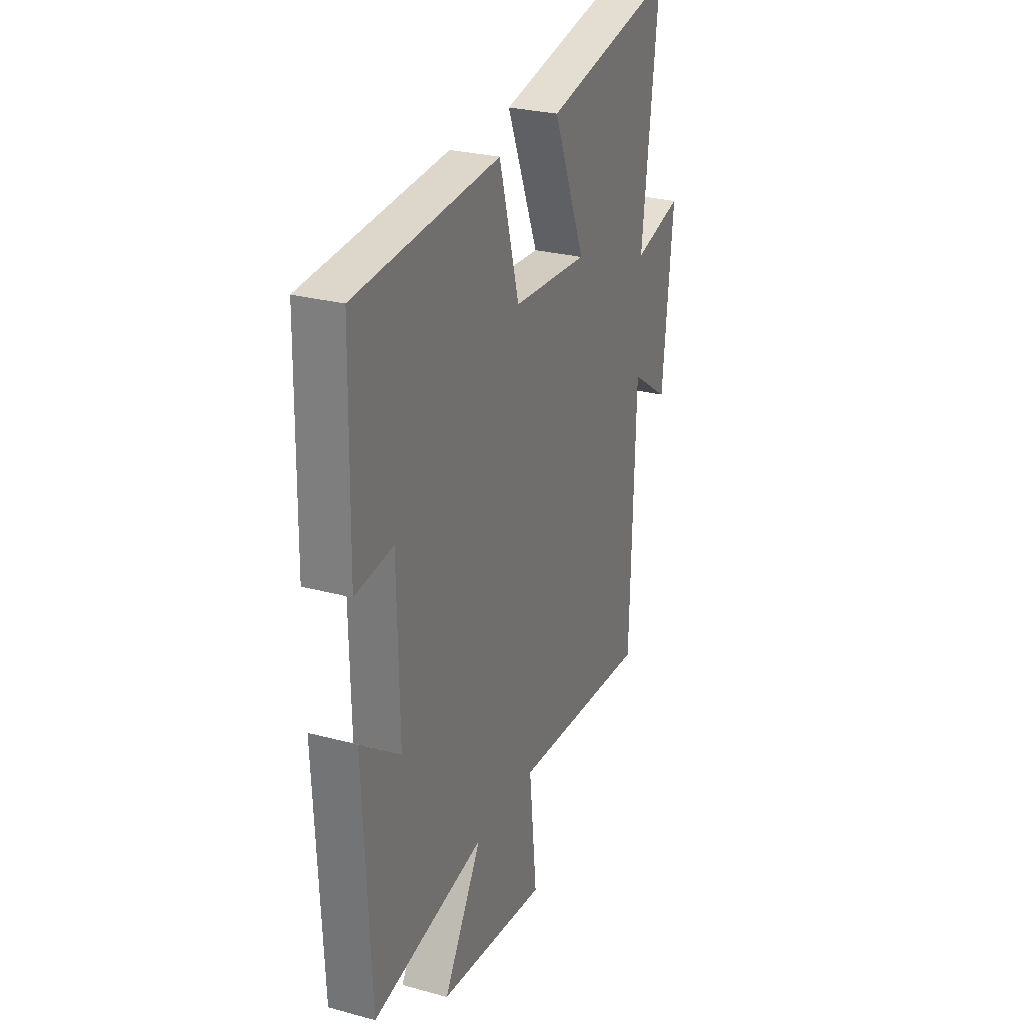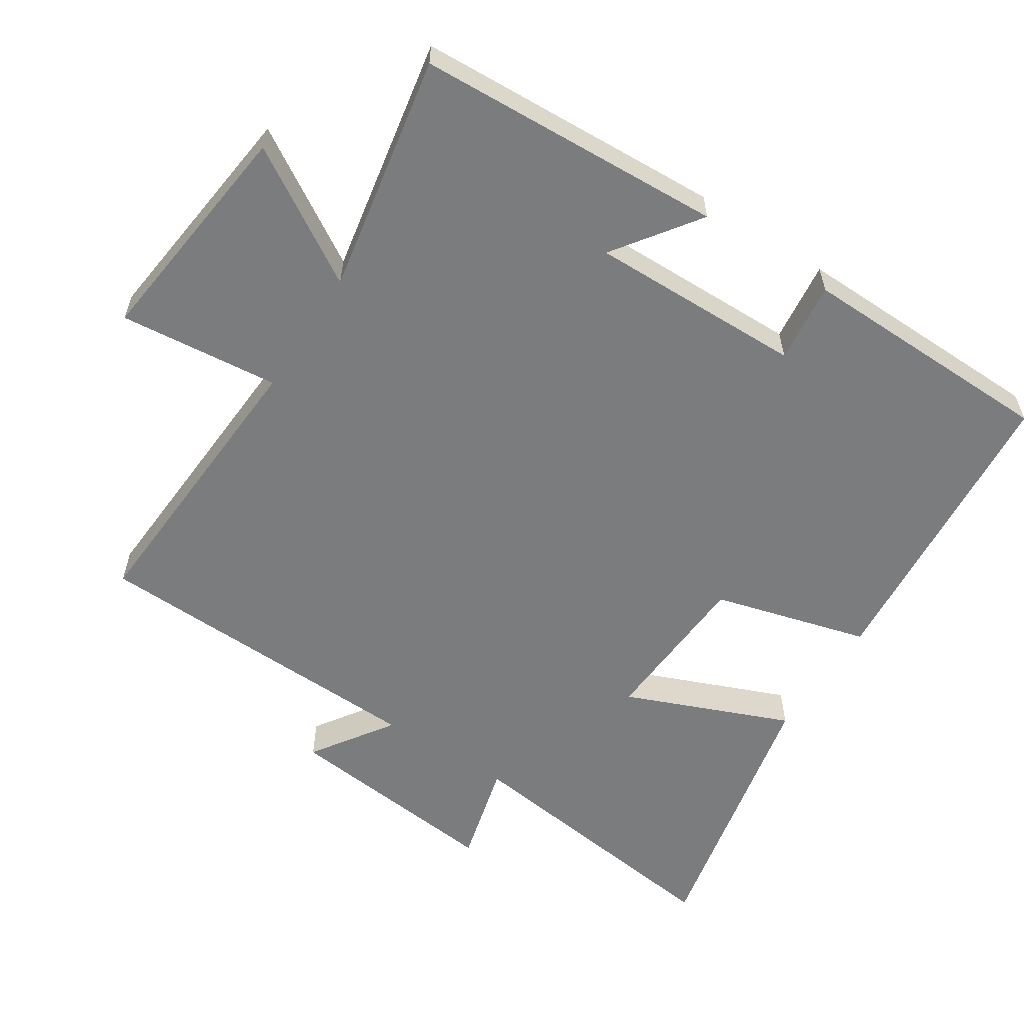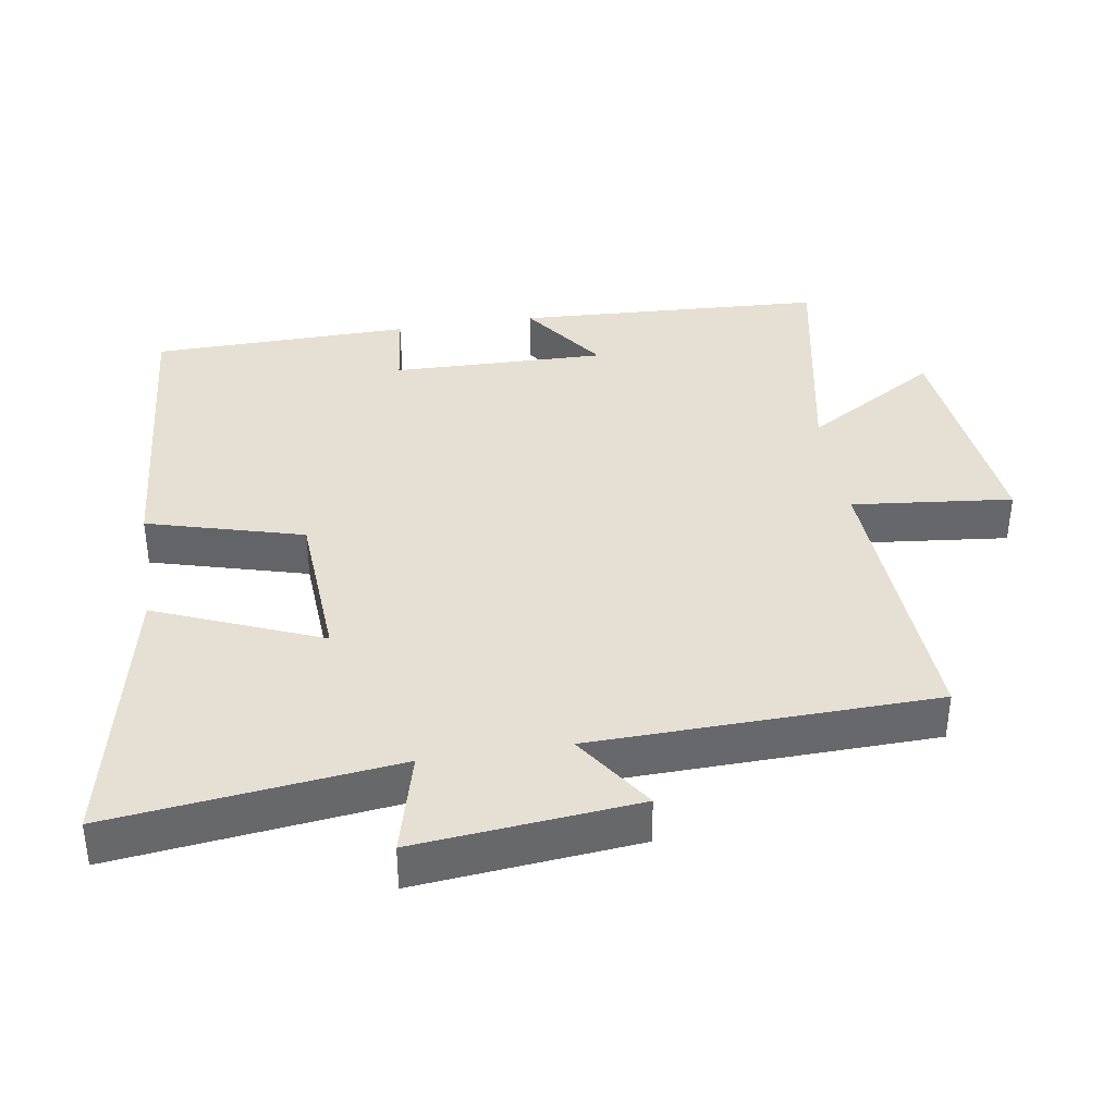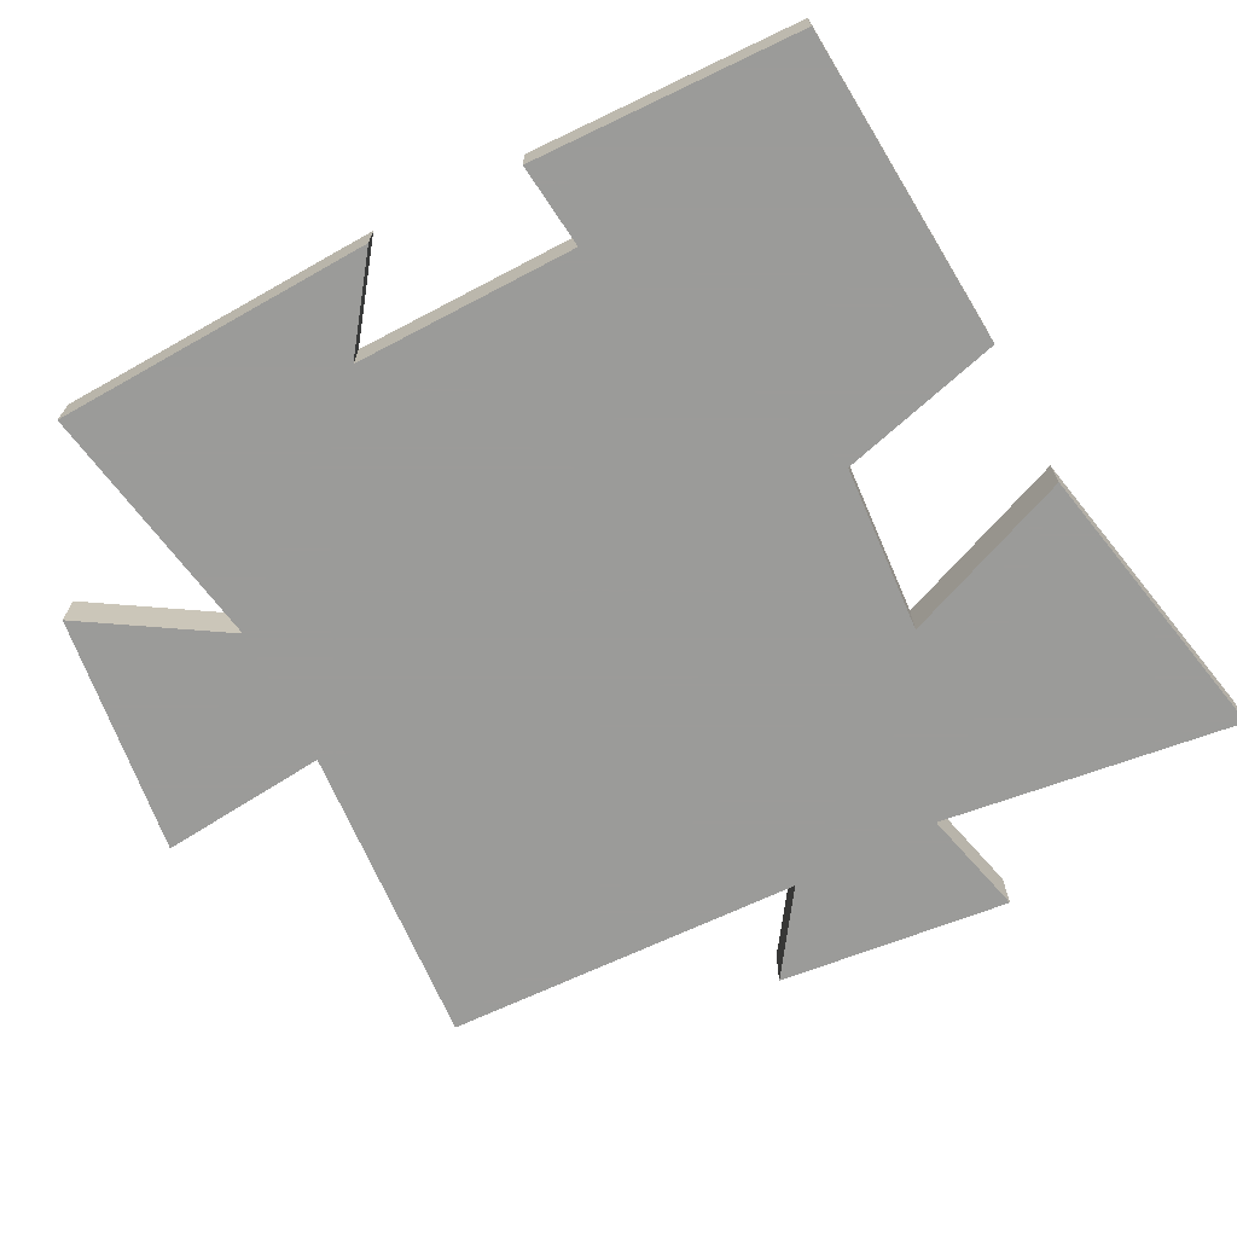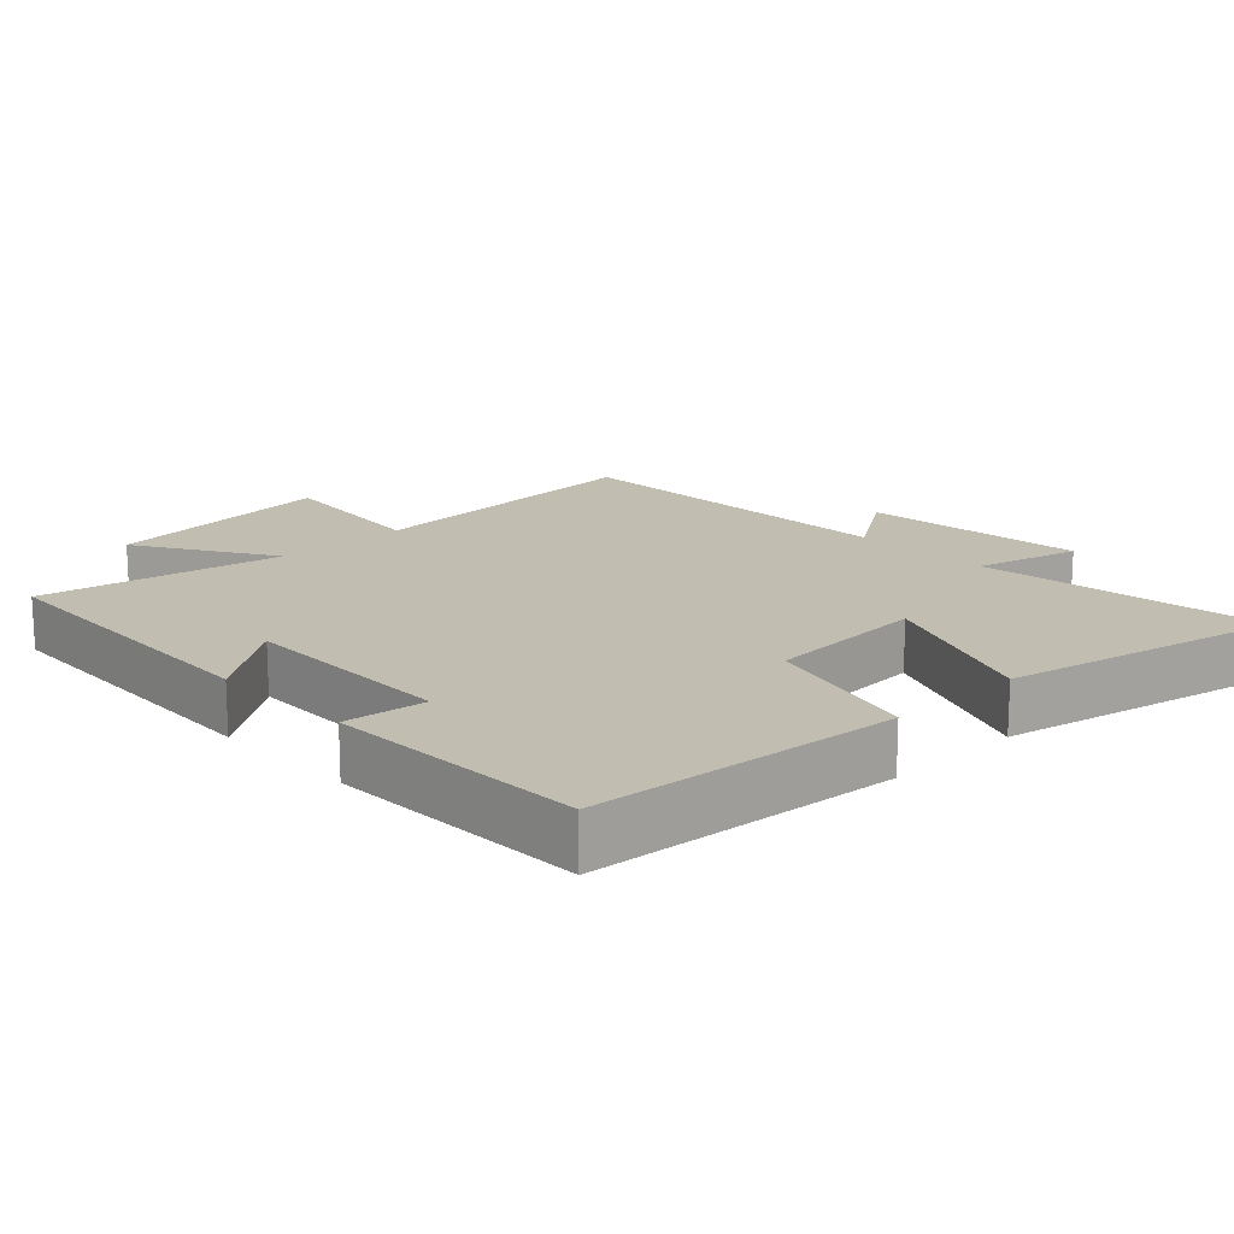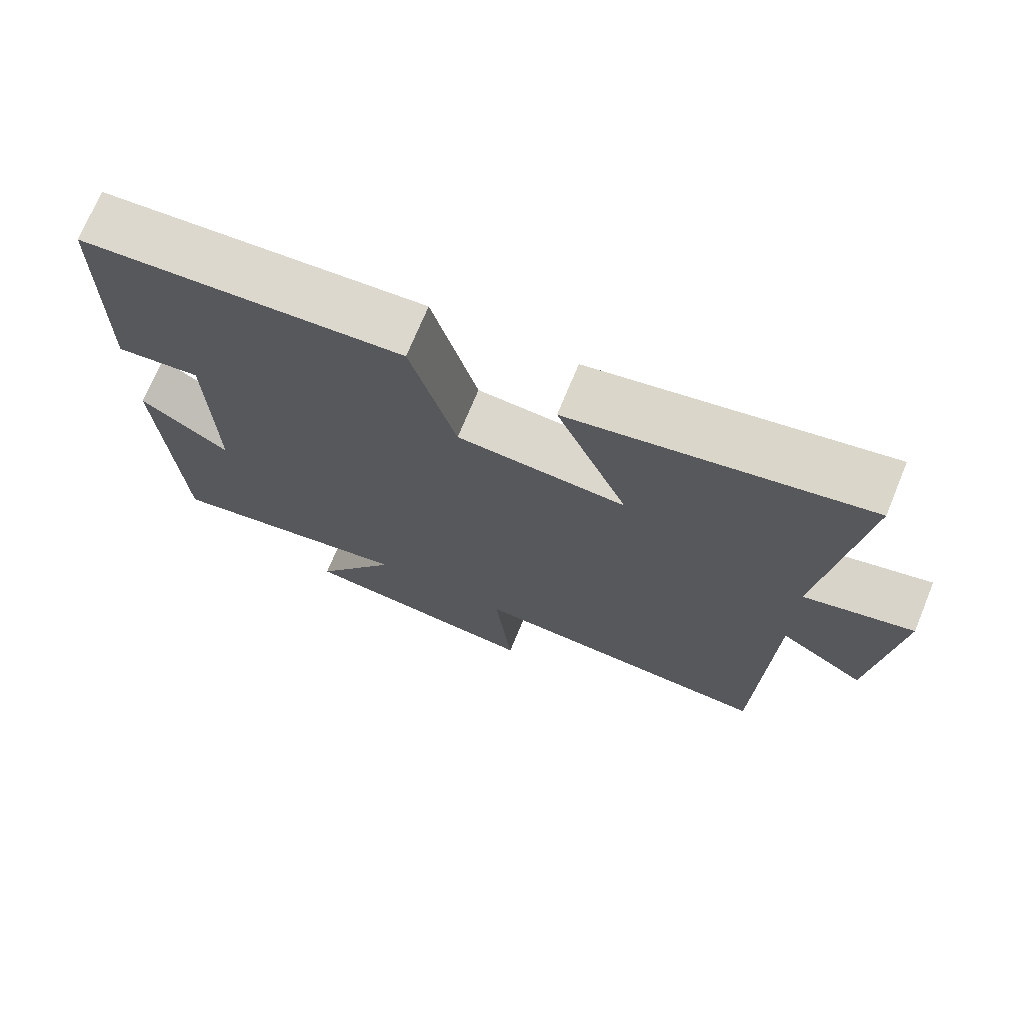
<metadata>
{"format":"obj","ext":"obj","renderer":"f3d","projection":"perspective","resolution":1024,"background":"white","views":[{"elev":27.0,"azim":-67.2,"up":"+Z"},{"elev":-58.7,"azim":-123.0,"up":"+Y"},{"elev":38.0,"azim":81.1,"up":"+Y"},{"elev":-69.6,"azim":-63.3,"up":"+Y"},{"elev":16.7,"azim":-43.8,"up":"+Y"},{"elev":72.4,"azim":22.4,"up":"+Z"}]}
</metadata>
<code>
v -0.493 0.07 0.464
v -0.049 0.07 0.5
v 0.013 0.07 0.275
v 0.245 0.07 0.261
v 0.147 0.07 0.5
v 0.55 0.07 0.586
v 0.5 0.07 0.174
v 0.649 0.07 0.213
v 0.617 0.07 -0.107
v 0.5 0.07 -0.028
v 0.486 0.07 -0.524
v 0.062 0.07 -0.5
v 0.086 0.07 -0.732
v -0.25 0.07 -0.694
v -0.132 0.07 -0.5
v -0.478 0.07 -0.565
v -0.5 0.07 -0.119
v -0.377 0.07 -0.207
v -0.383 0.07 0.103
v -0.5 0.07 0.089
v -0.493 0 0.464
v -0.049 0 0.5
v 0.013 0 0.275
v 0.245 0 0.261
v 0.147 0 0.5
v 0.55 0 0.586
v 0.5 0 0.174
v 0.649 0 0.213
v 0.617 0 -0.107
v 0.5 0 -0.028
v 0.486 0 -0.524
v 0.062 0 -0.5
v 0.086 0 -0.732
v -0.25 0 -0.694
v -0.132 0 -0.5
v -0.478 0 -0.565
v -0.5 0 -0.119
v -0.377 0 -0.207
v -0.383 0 0.103
v -0.5 0 0.089
f 19 20 1 2
f 18 19 2 3
f 15 16 17 18
f 15 18 3 4
f 12 13 14 15
f 12 15 4
f 10 11 12 4
f 7 8 9 10
f 7 10 4 5
f 5 6 7
f 22 21 40 39
f 23 22 39 38
f 38 37 36 35
f 24 23 38 35
f 35 34 33 32
f 24 35 32
f 24 32 31 30
f 30 29 28 27
f 25 24 30 27
f 27 26 25
f 1 21 22 2
f 2 22 23 3
f 3 23 24 4
f 4 24 25 5
f 5 25 26 6
f 6 26 27 7
f 7 27 28 8
f 8 28 29 9
f 9 29 30 10
f 10 30 31 11
f 11 31 32 12
f 12 32 33 13
f 13 33 34 14
f 14 34 35 15
f 15 35 36 16
f 16 36 37 17
f 17 37 38 18
f 18 38 39 19
f 19 39 40 20
f 20 40 21 1

</code>
